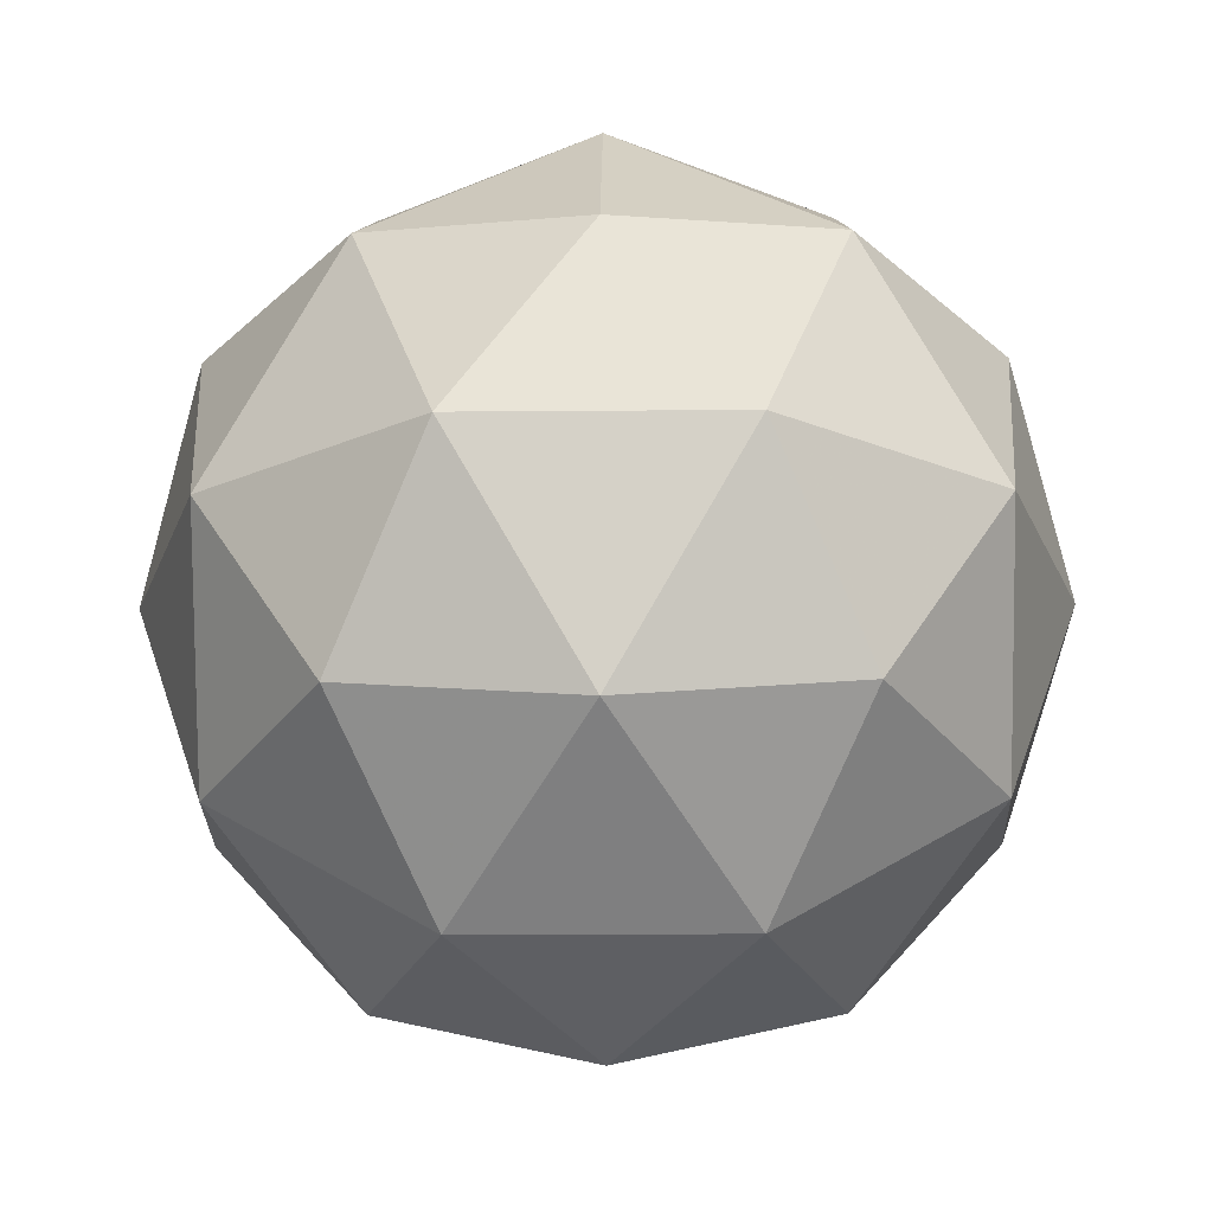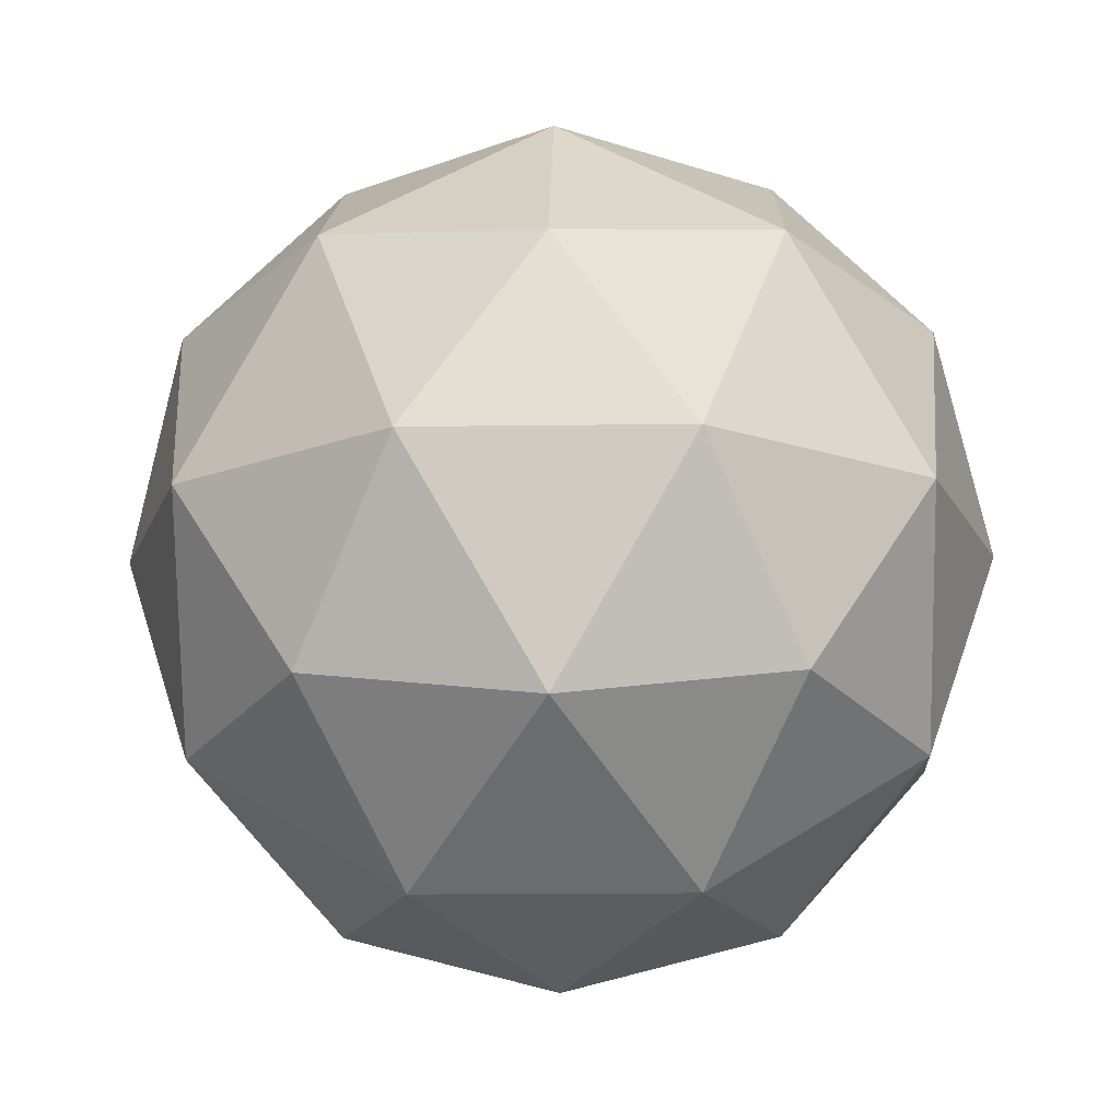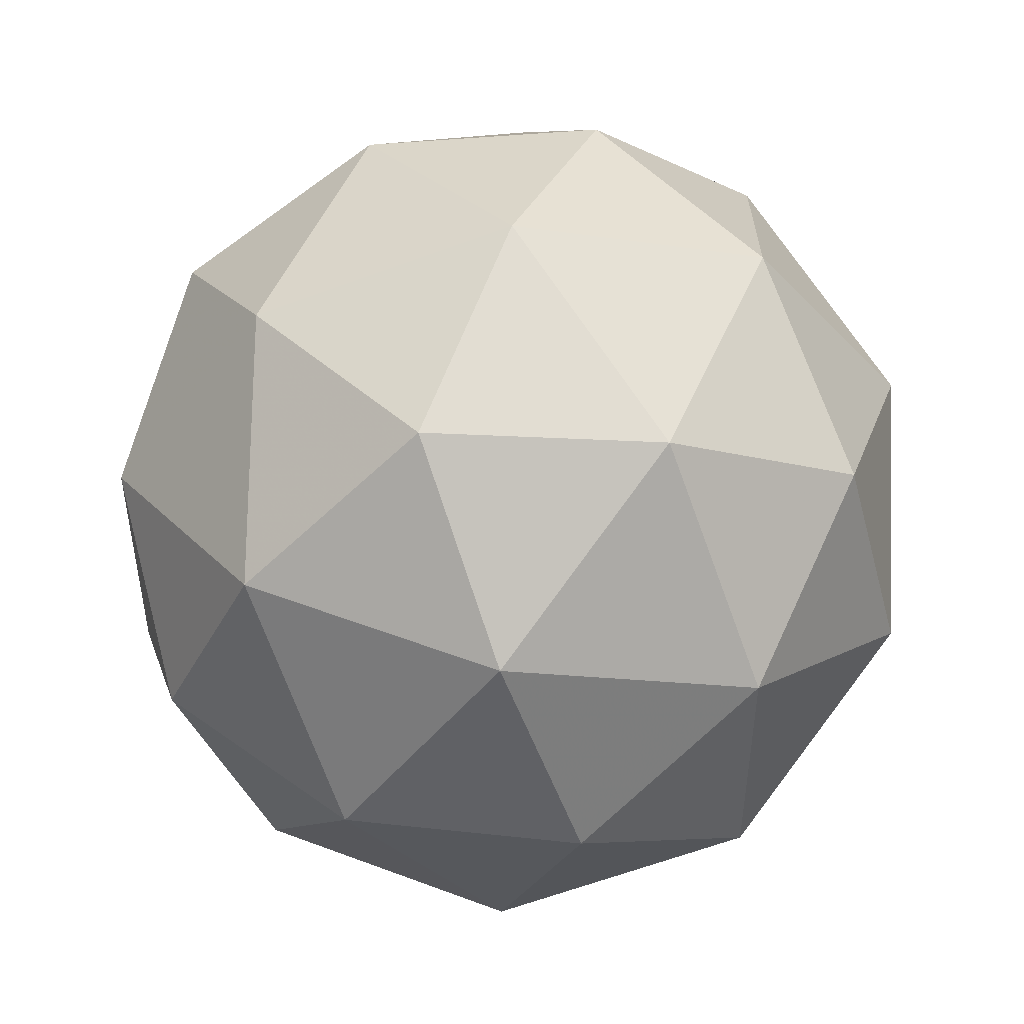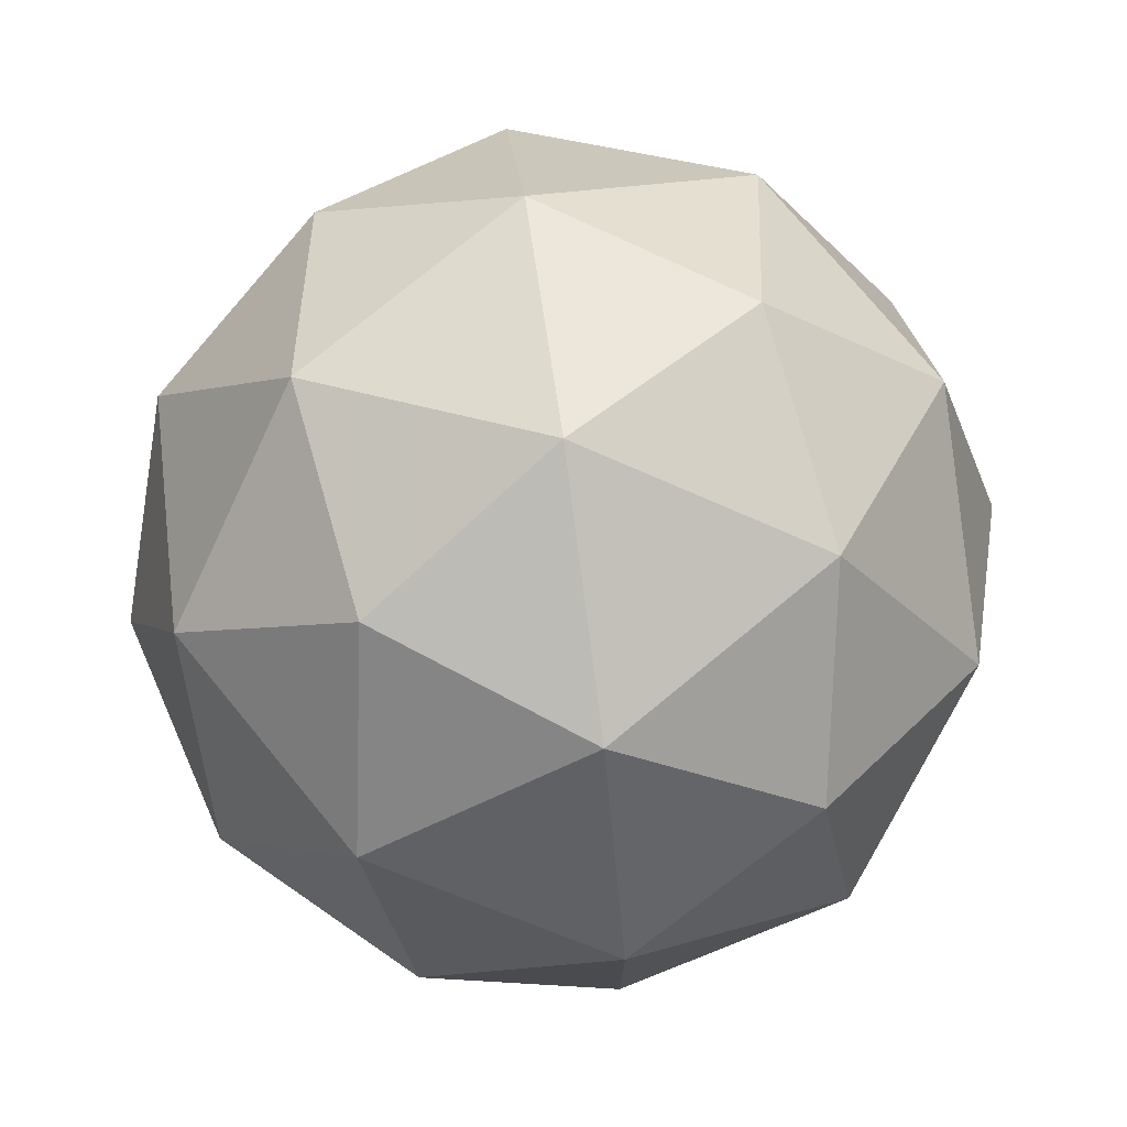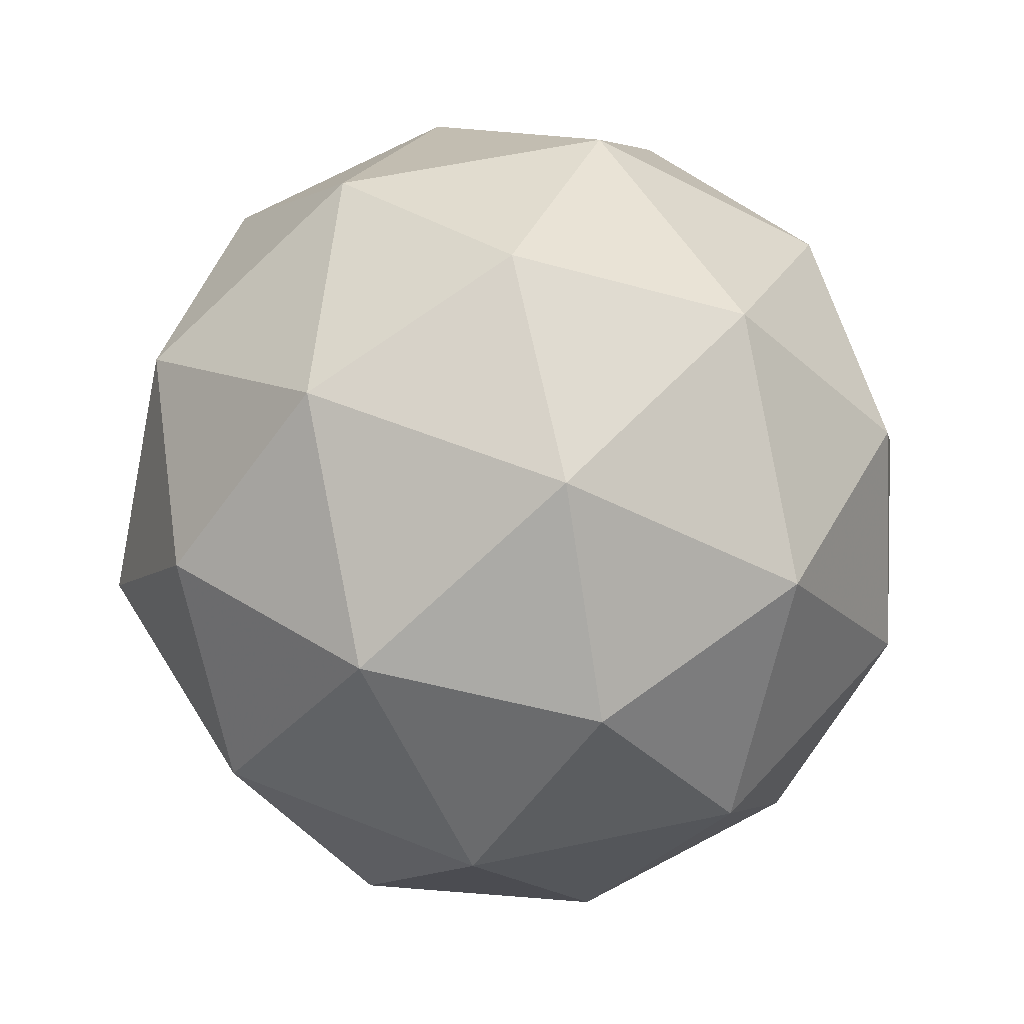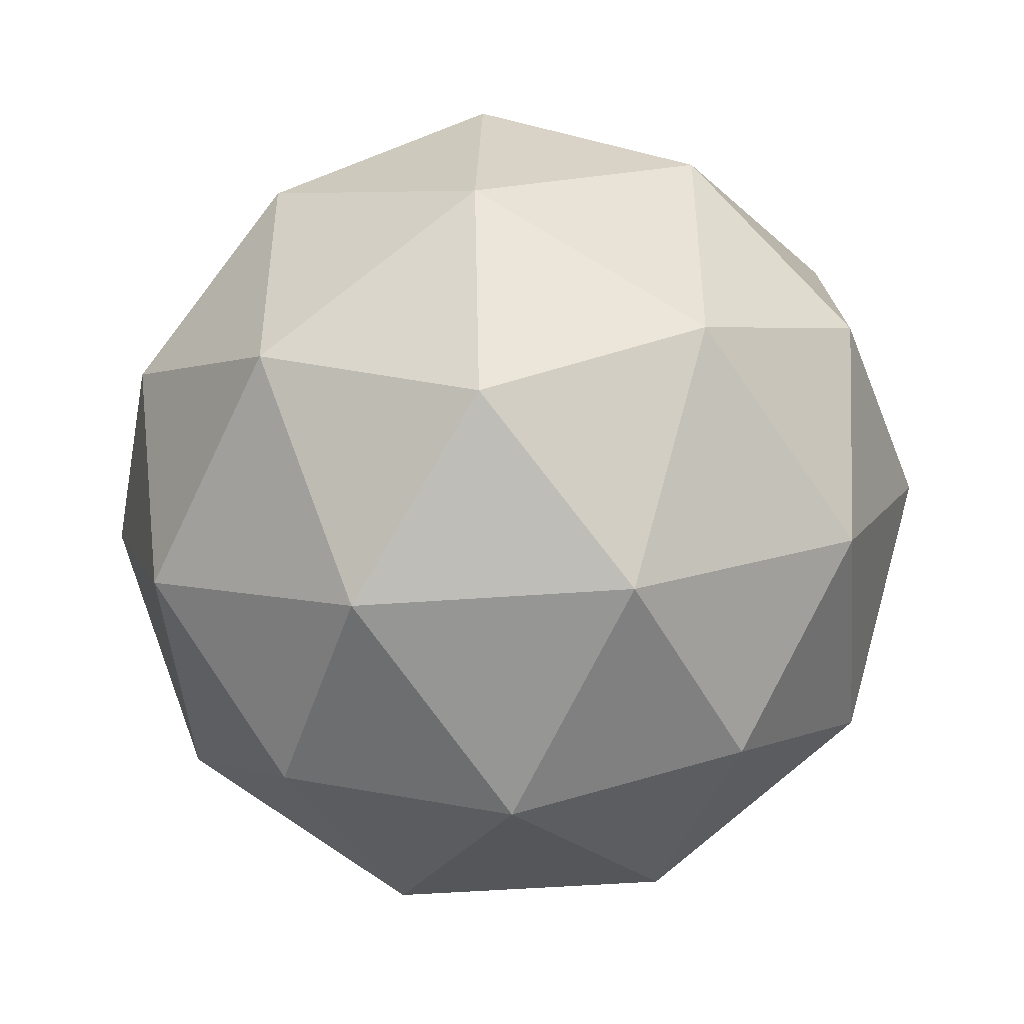
<metadata>
{"format":"obj","ext":"obj","renderer":"f3d","projection":"perspective","resolution":1024,"background":"white","views":[{"elev":-22.4,"azim":-53.2,"up":"+Y"},{"elev":-16.4,"azim":-124.5,"up":"+Y"},{"elev":50.2,"azim":-9.1,"up":"+Z"},{"elev":75.8,"azim":-161.3,"up":"+Z"},{"elev":55.3,"azim":149.2,"up":"+Y"},{"elev":-47.1,"azim":63.1,"up":"+Z"}]}
</metadata>
<code>
g RMDVR-i10-g166-s1767
v -5543 1885 -3106
v -5454 1917 -3042
v -5578 1917 -3001
v -5391 2001 -2996
v -5365 1985 -3106
v -5654 1917 -3106
v -5578 1917 -3211
v -5454 1917 -3171
v -5344 2095 -3042
v -5601 2001 -2928
v -5488 1985 -2937
v -5543 2095 -2896
v -5731 2001 -3106
v -5688 1985 -3001
v -5743 2095 -3042
v -5601 2001 -3285
v -5688 1985 -3211
v -5667 2095 -3276
v -5391 2001 -3217
v -5488 1985 -3276
v -5420 2095 -3276
v -5420 2095 -2937
v -5667 2095 -2937
v -5743 2095 -3171
v -5543 2095 -3316
v -5344 2095 -3171
v -5485 2189 -2928
v -5399 2206 -3001
v -5509 2274 -3001
v -5695 2189 -2996
v -5599 2206 -2937
v -5633 2274 -3042
v -5695 2189 -3217
v -5722 2206 -3106
v -5633 2274 -3171
v -5485 2189 -3285
v -5599 2206 -3276
v -5509 2274 -3211
v -5356 2189 -3106
v -5399 2206 -3211
v -5433 2274 -3106
v -5543 2305 -3106
f 1 2 3
f 4 2 5
f 1 3 6
f 1 6 7
f 1 7 8
f 4 5 9
f 10 11 12
f 13 14 15
f 16 17 18
f 19 20 21
f 4 9 22
f 10 12 23
f 13 15 24
f 16 18 25
f 19 21 26
f 27 28 29
f 30 31 32
f 33 34 35
f 36 37 38
f 39 40 41
f 41 38 42
f 41 40 38
f 40 36 38
f 38 35 42
f 38 37 35
f 37 33 35
f 35 32 42
f 35 34 32
f 34 30 32
f 32 29 42
f 32 31 29
f 31 27 29
f 29 41 42
f 29 28 41
f 28 39 41
f 26 40 39
f 26 21 40
f 21 36 40
f 25 37 36
f 25 18 37
f 18 33 37
f 24 34 33
f 24 15 34
f 15 30 34
f 23 31 30
f 23 12 31
f 12 27 31
f 22 28 27
f 22 9 28
f 9 39 28
f 21 25 36
f 21 20 25
f 20 16 25
f 18 24 33
f 18 17 24
f 17 13 24
f 15 23 30
f 15 14 23
f 14 10 23
f 12 22 27
f 12 11 22
f 11 4 22
f 9 26 39
f 9 5 26
f 5 19 26
f 8 20 19
f 8 7 20
f 7 16 20
f 7 17 16
f 7 6 17
f 6 13 17
f 6 14 13
f 6 3 14
f 3 10 14
f 5 8 19
f 5 2 8
f 2 1 8
f 3 11 10
f 3 2 11
f 2 4 11
f 2 4 11

</code>
